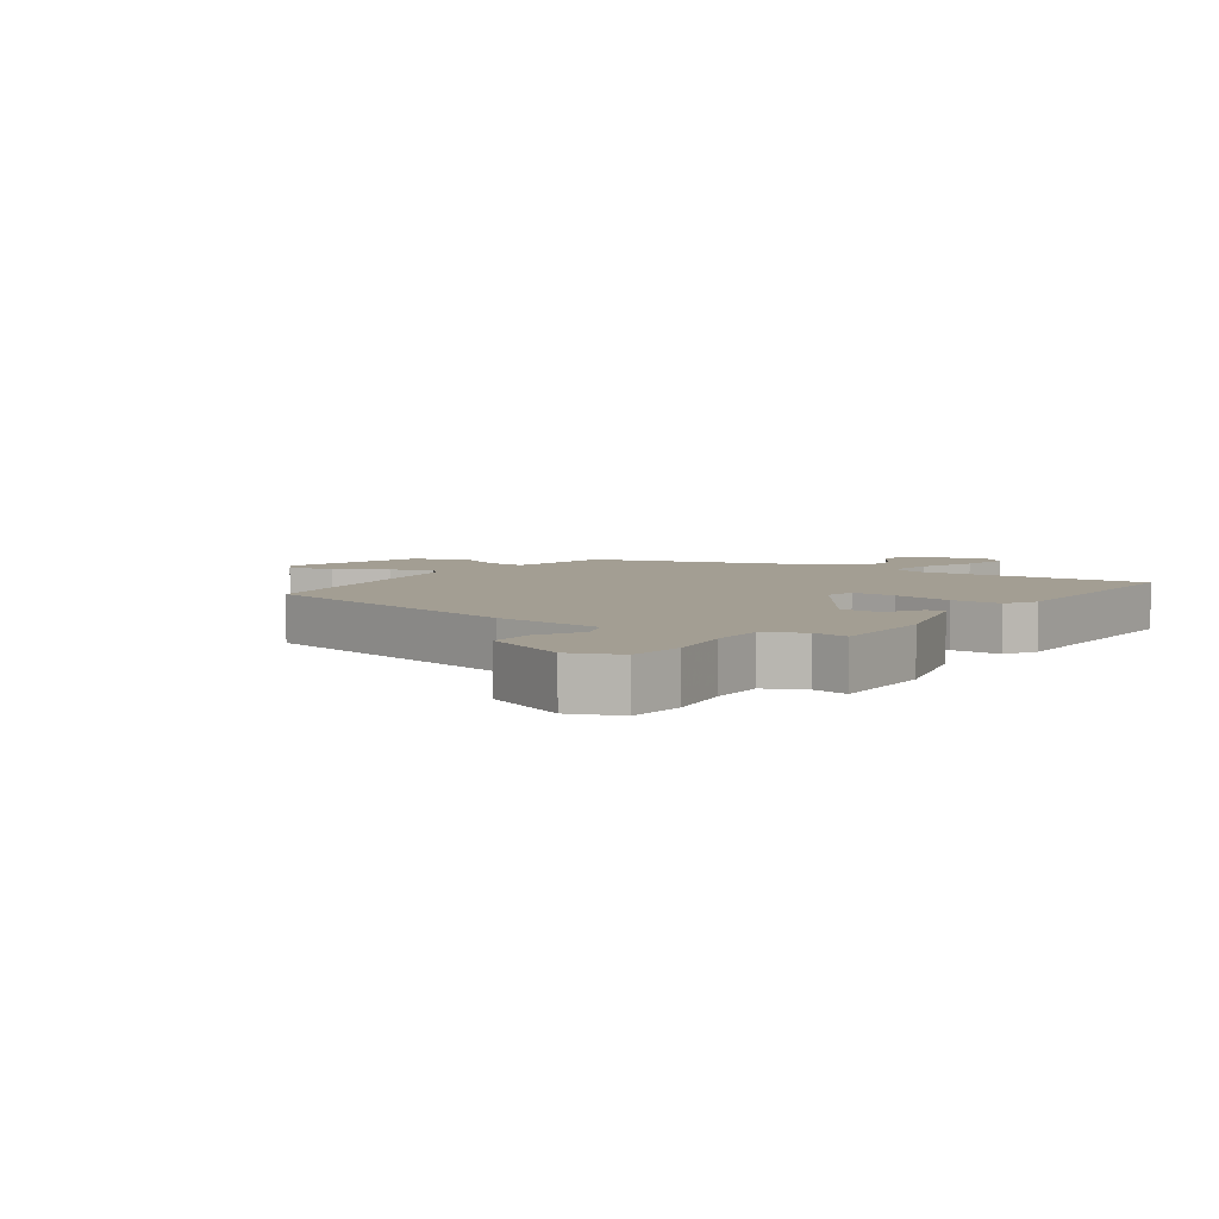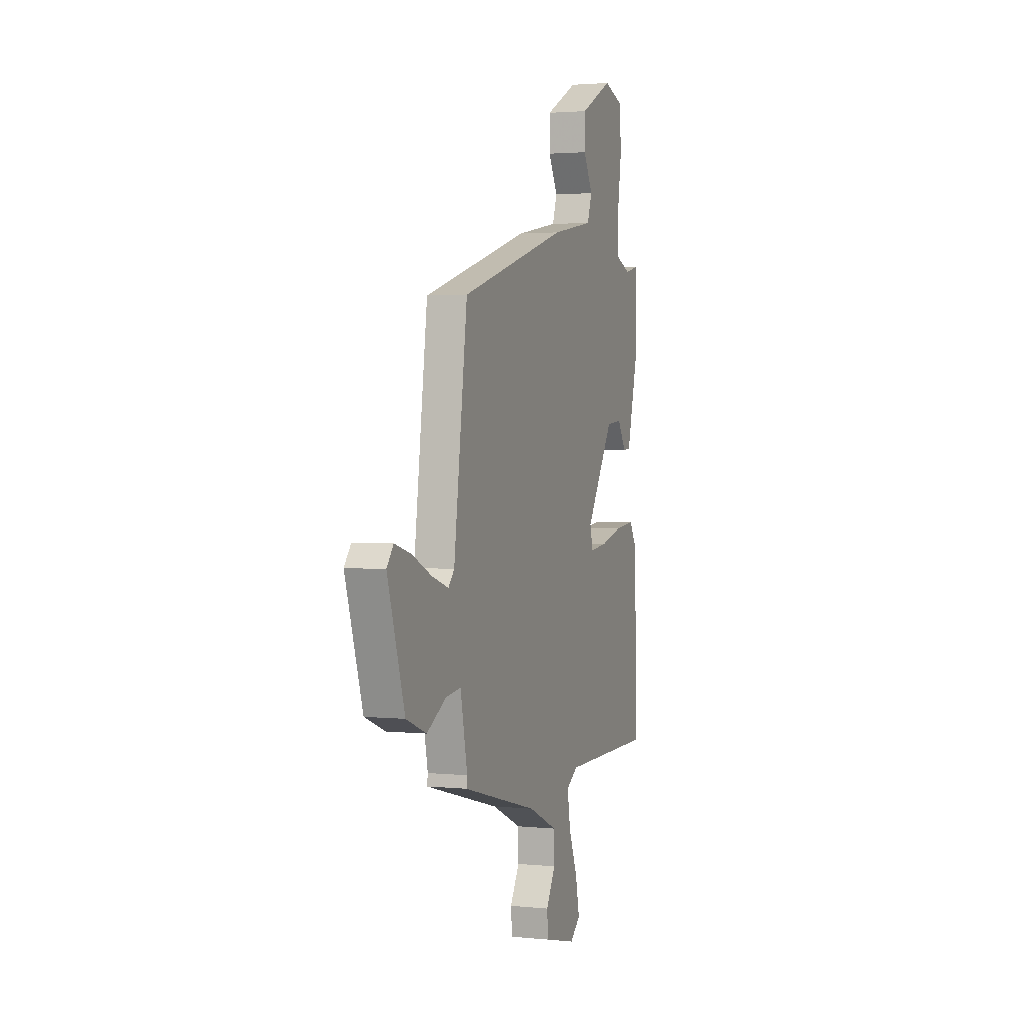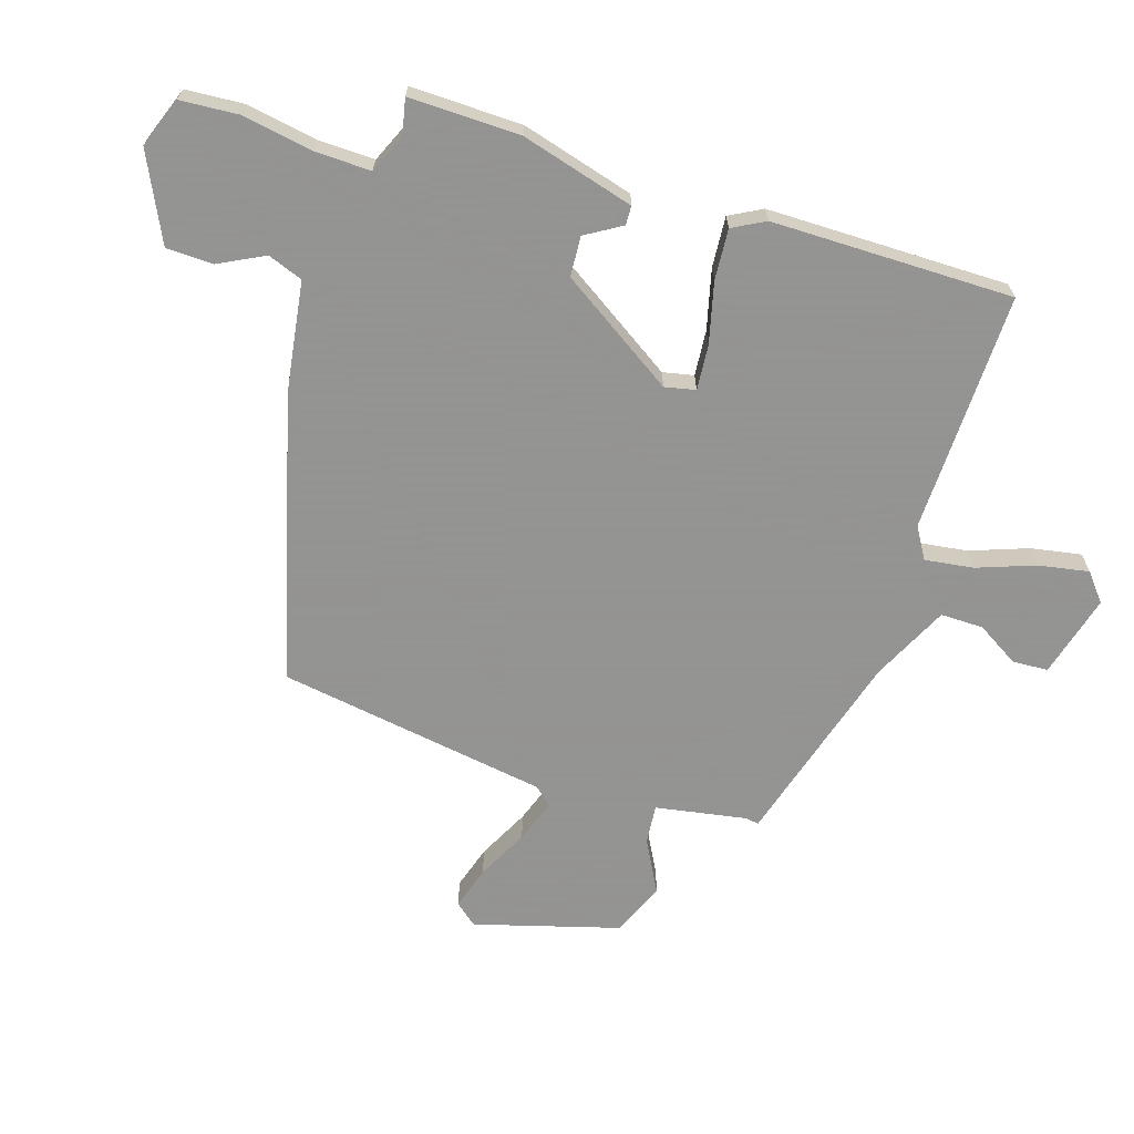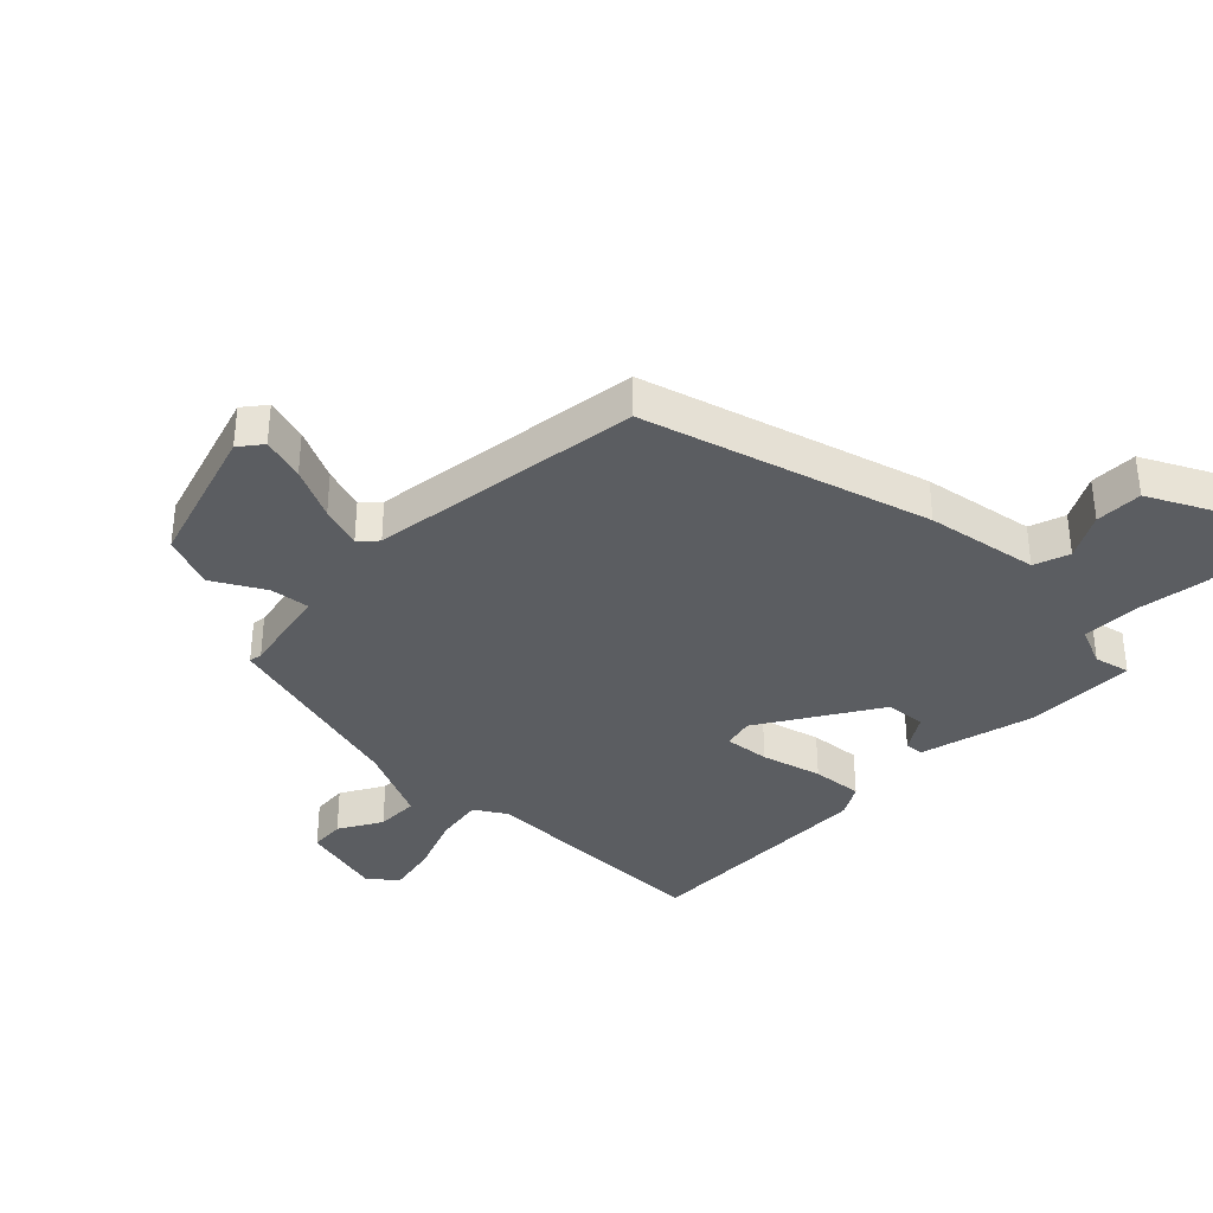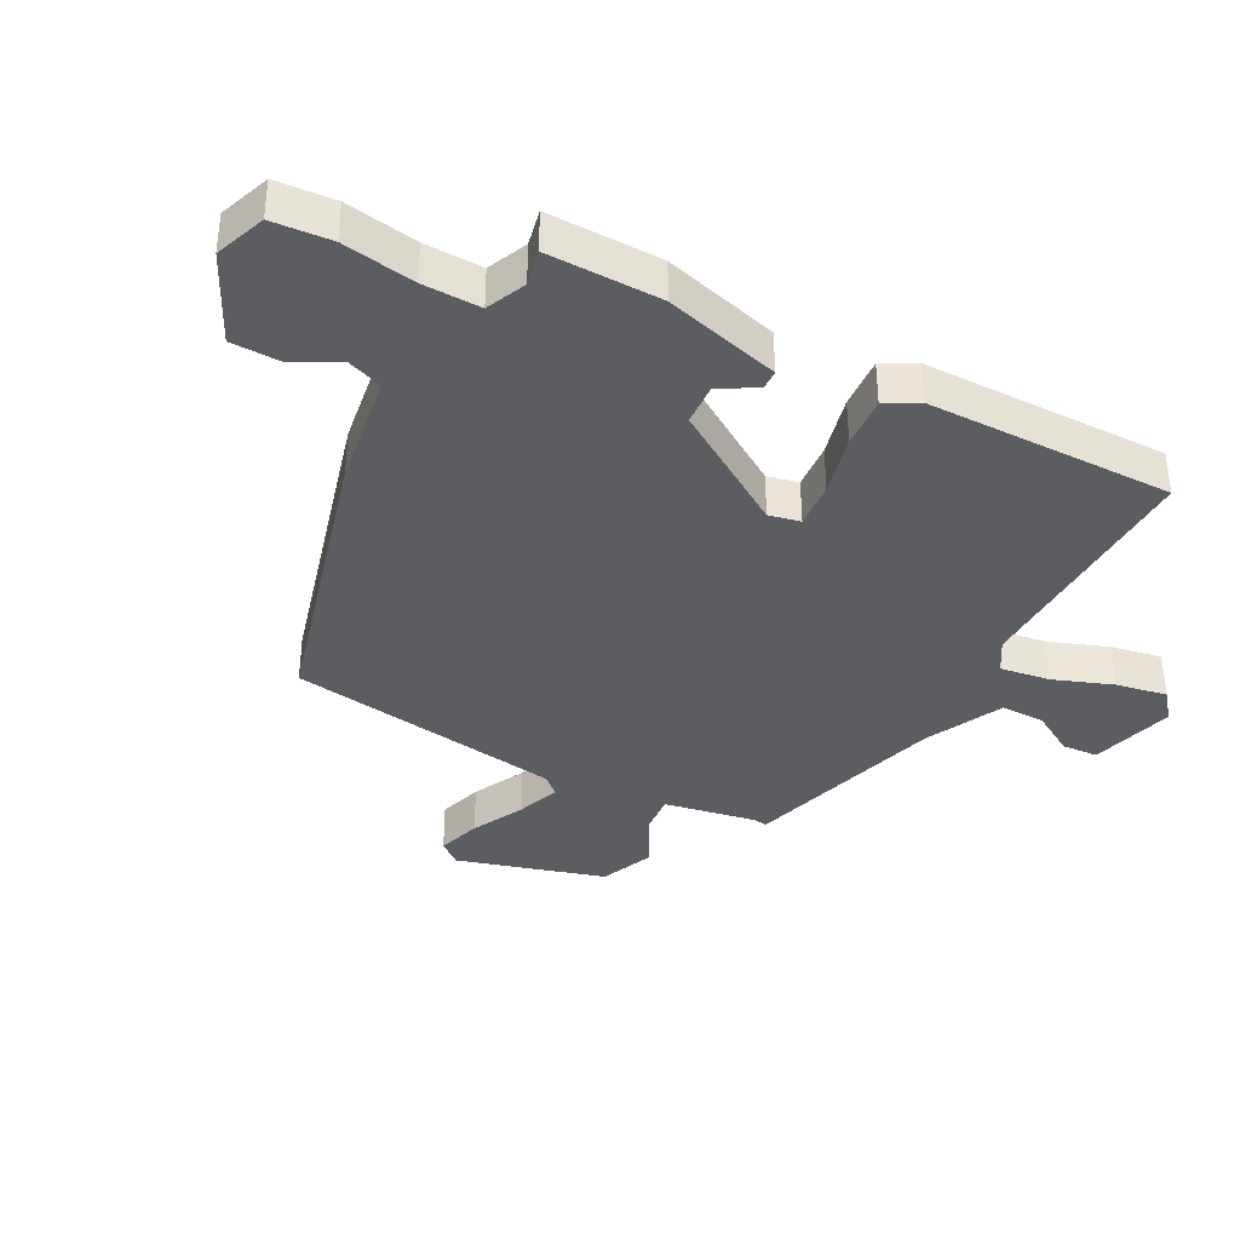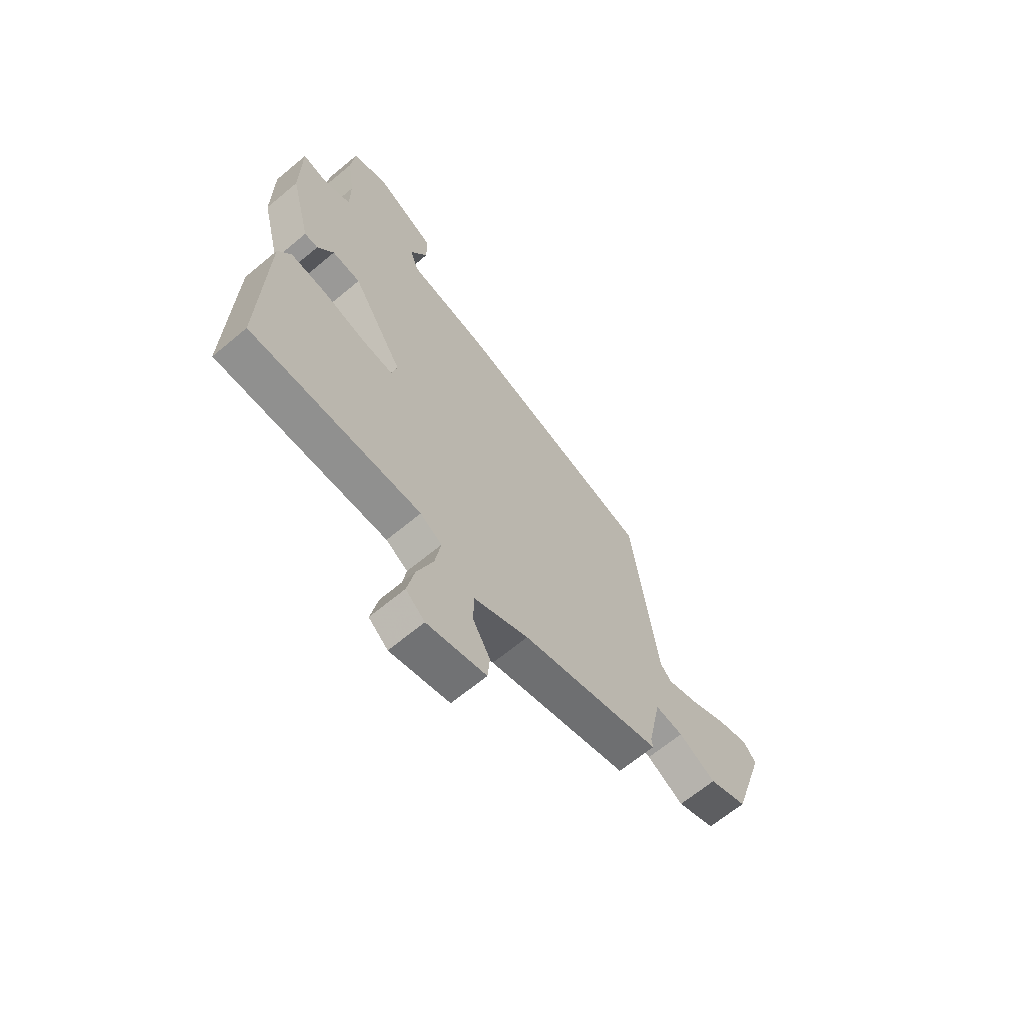
<metadata>
{"format":"obj","ext":"obj","renderer":"f3d","projection":"perspective","resolution":1024,"background":"white","views":[{"elev":5.2,"azim":32.4,"up":"+Y"},{"elev":2.3,"azim":-70.2,"up":"+Z"},{"elev":-66.9,"azim":70.9,"up":"+Y"},{"elev":-35.9,"azim":-44.8,"up":"+Y"},{"elev":-37.1,"azim":60.8,"up":"+Y"},{"elev":-65.5,"azim":130.0,"up":"+Z"}]}
</metadata>
<code>
v 0.494 0.07 -0.468
v 0.1 0.07 -0.469
v 0.05 0.07 -0.501
v 0.063 0.07 -0.58
v 0.1 0.07 -0.674
v 0.117 0.07 -0.756
v 0.073 0.07 -0.794
v -0.063 0.07 -0.761
v -0.068 0.07 -0.703
v -0.028 0.07 -0.633
v -0.029 0.07 -0.563
v -0.155 0.07 -0.506
v -0.478 0.07 -0.421
v -0.475 0.07 -0.399
v -0.505 0.07 -0.251
v -0.569 0.07 -0.259
v -0.653 0.07 -0.307
v -0.74 0.07 -0.273
v -0.814 0.07 -0.038
v -0.785 0.07 -0.001
v -0.714 0.07 -0.021
v -0.629 0.07 -0.061
v -0.559 0.07 -0.084
v -0.533 0.07 -0.055
v -0.475 0.07 0.39
v -0.014 0.07 0.527
v 0.168 0.07 0.559
v 0.188 0.07 0.617
v 0.148 0.07 0.69
v 0.148 0.07 0.767
v 0.288 0.07 0.839
v 0.37 0.07 0.811
v 0.379 0.07 0.717
v 0.362 0.07 0.601
v 0.362 0.07 0.508
v 0.426 0.07 0.482
v 0.484 0.07 0.496
v 0.485 0.07 0.314
v 0.438 0.07 0.128
v 0.407 0.07 0.126
v 0.37 0.07 0.184
v 0.304 0.07 0.178
v 0.186 0.07 -0.014
v 0.198 0.07 -0.064
v 0.272 0.07 -0.056
v 0.37 0.07 -0.029
v 0.453 0.07 -0.021
v 0.483 0.07 -0.073
v 0.494 0 -0.468
v 0.1 0 -0.469
v 0.05 0 -0.501
v 0.063 0 -0.58
v 0.1 0 -0.674
v 0.117 0 -0.756
v 0.073 0 -0.794
v -0.063 0 -0.761
v -0.068 0 -0.703
v -0.028 0 -0.633
v -0.029 0 -0.563
v -0.155 0 -0.506
v -0.478 0 -0.421
v -0.475 0 -0.399
v -0.505 0 -0.251
v -0.569 0 -0.259
v -0.653 0 -0.307
v -0.74 0 -0.273
v -0.814 0 -0.038
v -0.785 0 -0.001
v -0.714 0 -0.021
v -0.629 0 -0.061
v -0.559 0 -0.084
v -0.533 0 -0.055
v -0.475 0 0.39
v -0.014 0 0.527
v 0.168 0 0.559
v 0.188 0 0.617
v 0.148 0 0.69
v 0.148 0 0.767
v 0.288 0 0.839
v 0.37 0 0.811
v 0.379 0 0.717
v 0.362 0 0.601
v 0.362 0 0.508
v 0.426 0 0.482
v 0.484 0 0.496
v 0.485 0 0.314
v 0.438 0 0.128
v 0.407 0 0.126
v 0.37 0 0.184
v 0.304 0 0.178
v 0.186 0 -0.014
v 0.198 0 -0.064
v 0.272 0 -0.056
v 0.37 0 -0.029
v 0.453 0 -0.021
v 0.483 0 -0.073
f 45 46 47 48
f 44 45 48 1
f 38 39 40 41
f 36 37 38 41
f 35 36 41 42
f 34 35 42 43
f 32 33 34 43
f 28 29 30 31
f 27 28 31 32
f 24 25 26 27
f 23 24 27
f 19 20 21 22
f 19 22 23
f 16 17 18 19
f 15 16 19 23
f 12 13 14
f 12 14 15
f 11 12 15 23
f 7 8 9 10
f 7 10 11
f 4 5 6 7
f 3 4 7 11
f 44 1 2
f 43 44 2 3
f 27 32 43 3
f 3 11 23 27
f 96 95 94 93
f 49 96 93 92
f 89 88 87 86
f 89 86 85 84
f 90 89 84 83
f 91 90 83 82
f 91 82 81 80
f 79 78 77 76
f 80 79 76 75
f 75 74 73 72
f 75 72 71
f 70 69 68 67
f 71 70 67
f 67 66 65 64
f 71 67 64 63
f 62 61 60
f 63 62 60
f 71 63 60 59
f 58 57 56 55
f 59 58 55
f 55 54 53 52
f 59 55 52 51
f 50 49 92
f 51 50 92 91
f 51 91 80 75
f 75 71 59 51
f 1 49 50 2
f 2 50 51 3
f 3 51 52 4
f 4 52 53 5
f 5 53 54 6
f 6 54 55 7
f 7 55 56 8
f 8 56 57 9
f 9 57 58 10
f 10 58 59 11
f 11 59 60 12
f 12 60 61 13
f 13 61 62 14
f 14 62 63 15
f 15 63 64 16
f 16 64 65 17
f 17 65 66 18
f 18 66 67 19
f 19 67 68 20
f 20 68 69 21
f 21 69 70 22
f 22 70 71 23
f 23 71 72 24
f 24 72 73 25
f 25 73 74 26
f 26 74 75 27
f 27 75 76 28
f 28 76 77 29
f 29 77 78 30
f 30 78 79 31
f 31 79 80 32
f 32 80 81 33
f 33 81 82 34
f 34 82 83 35
f 35 83 84 36
f 36 84 85 37
f 37 85 86 38
f 38 86 87 39
f 39 87 88 40
f 40 88 89 41
f 41 89 90 42
f 42 90 91 43
f 43 91 92 44
f 44 92 93 45
f 45 93 94 46
f 46 94 95 47
f 47 95 96 48
f 48 96 49 1

</code>
